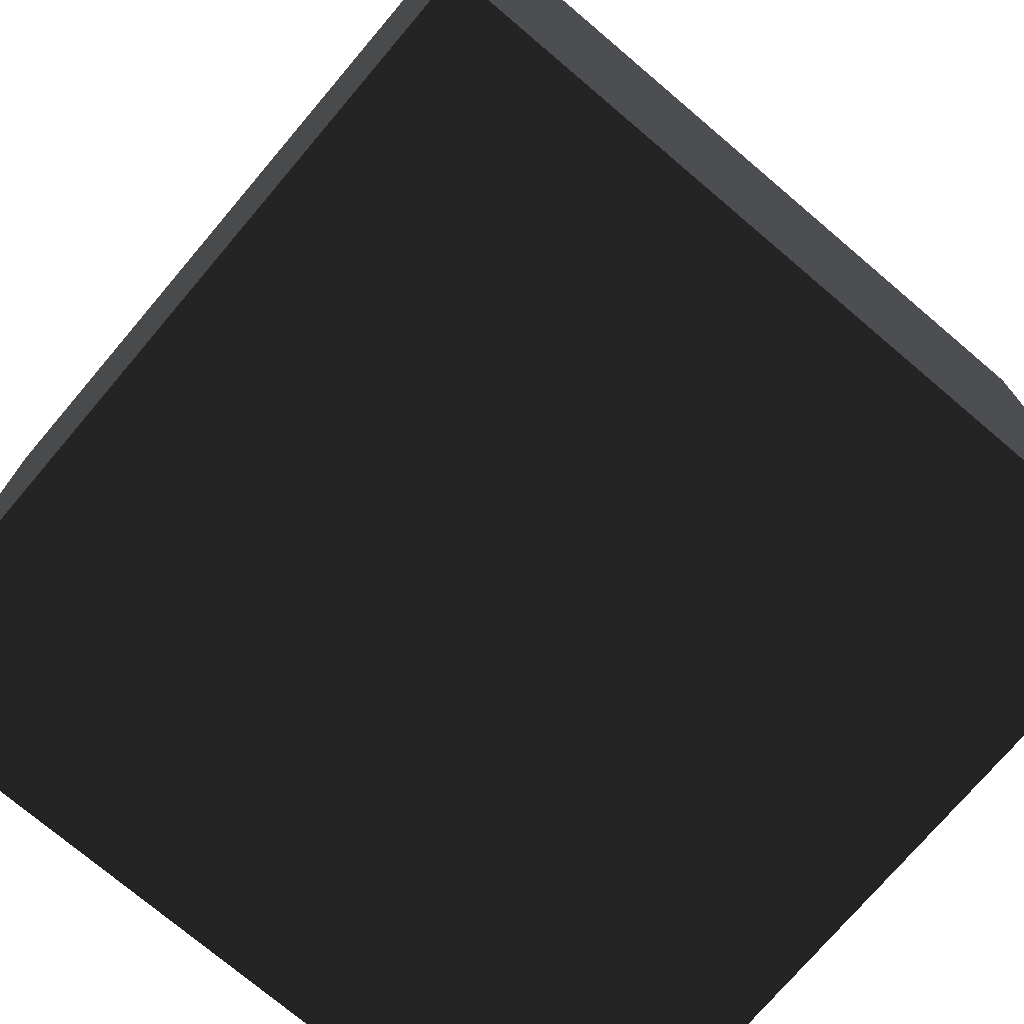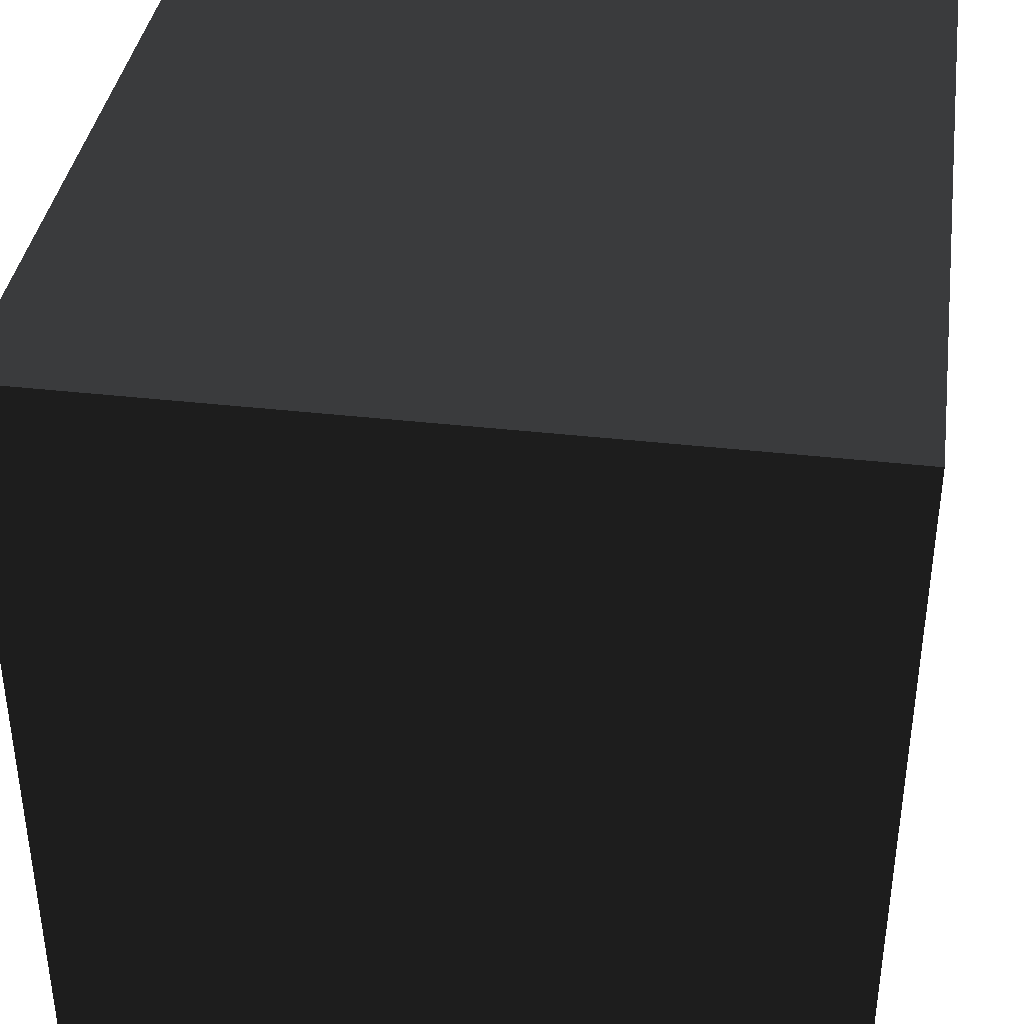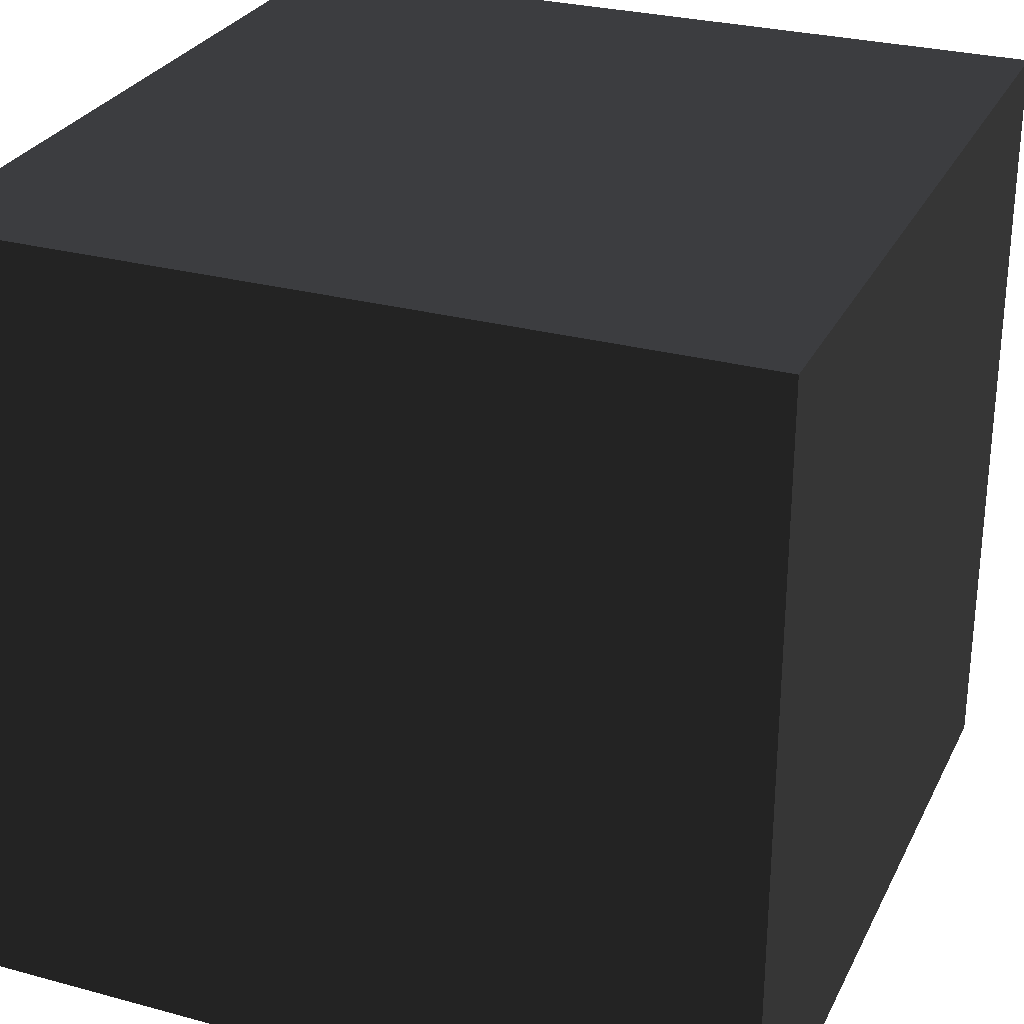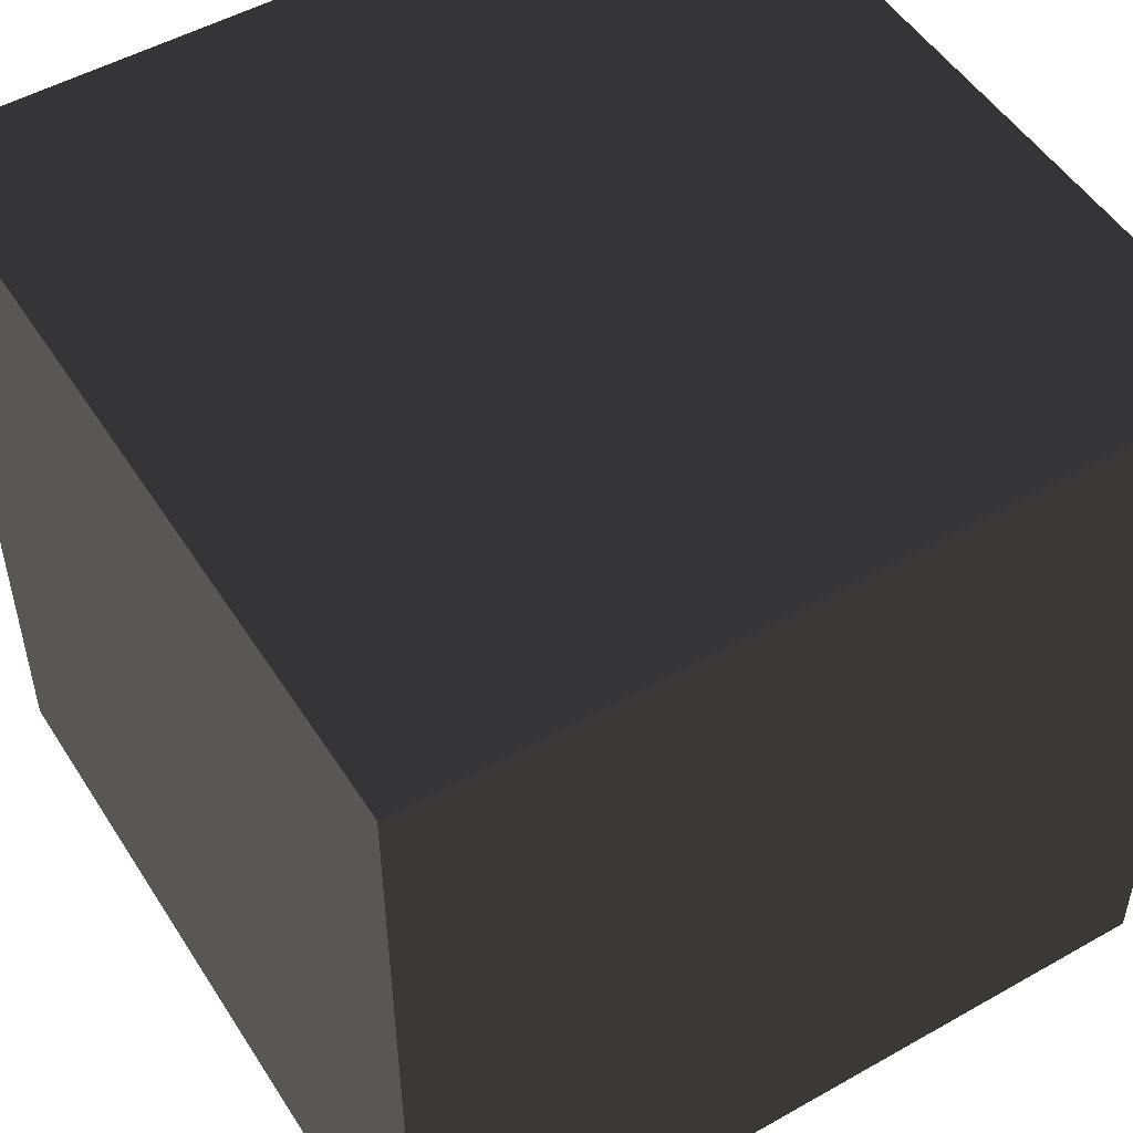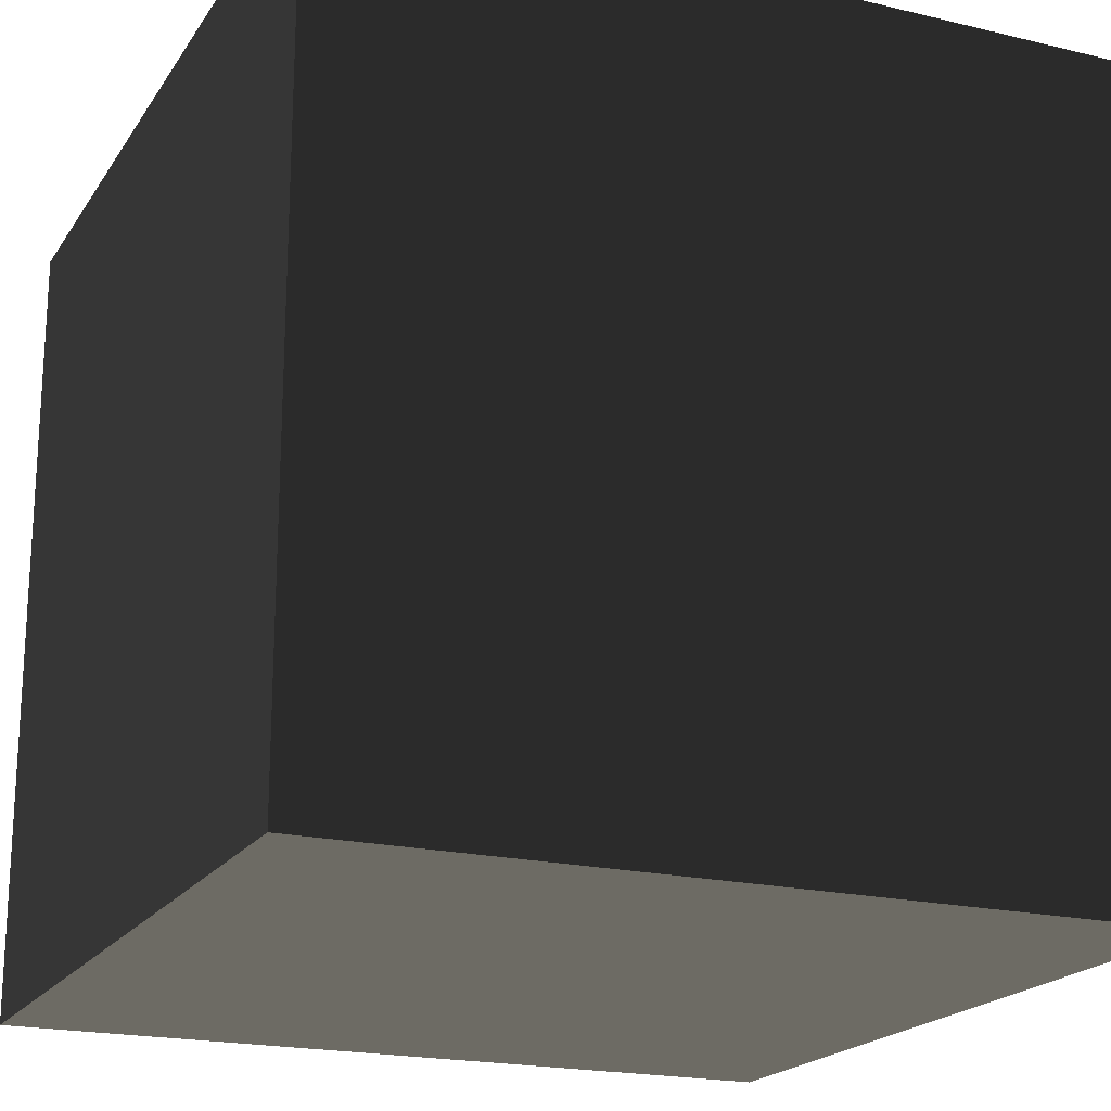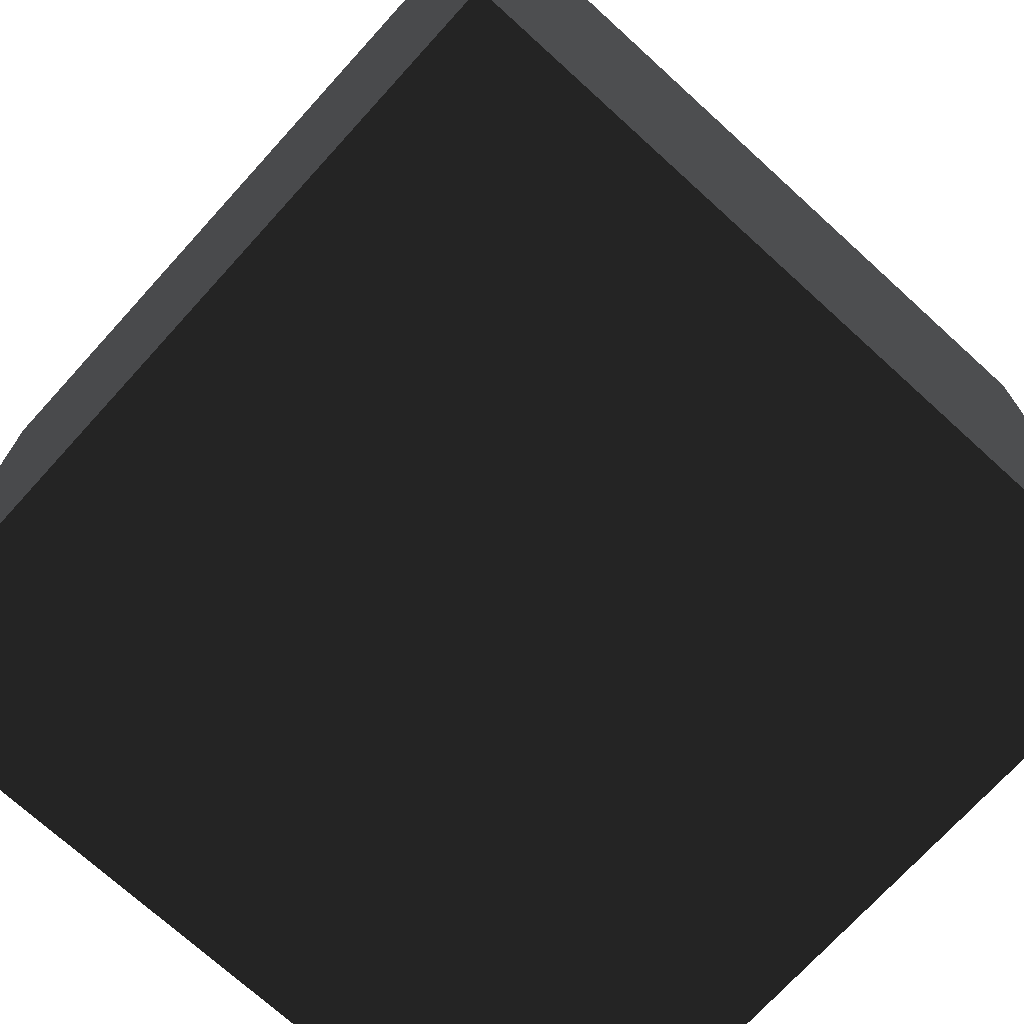
<metadata>
{"format":"obj","ext":"obj","renderer":"f3d","projection":"perspective","resolution":1024,"background":"white","views":[{"elev":-74.5,"azim":-40.3,"up":"+Z"},{"elev":38.1,"azim":8.3,"up":"+Z"},{"elev":28.3,"azim":-157.8,"up":"+Z"},{"elev":50.9,"azim":148.3,"up":"+Y"},{"elev":-19.9,"azim":-23.8,"up":"+Z"},{"elev":-72.6,"azim":47.7,"up":"+Y"}]}
</metadata>
<code>
o Cube
v 1 -1 -1
v 1 -1 1
v -1 -1 1
v -1 -1 -1
v 1 1 -1
v 1 1 1
v -1 1 1
v -1 1 -1
f 8 6 7
f 1 6 5
f 2 7 6
f 7 4 8
f 1 8 4
f 5 6 8
f 1 4 2
f 5 8 1
f 3 4 7
f 3 7 2
f 2 6 1
f 2 4 3

</code>
